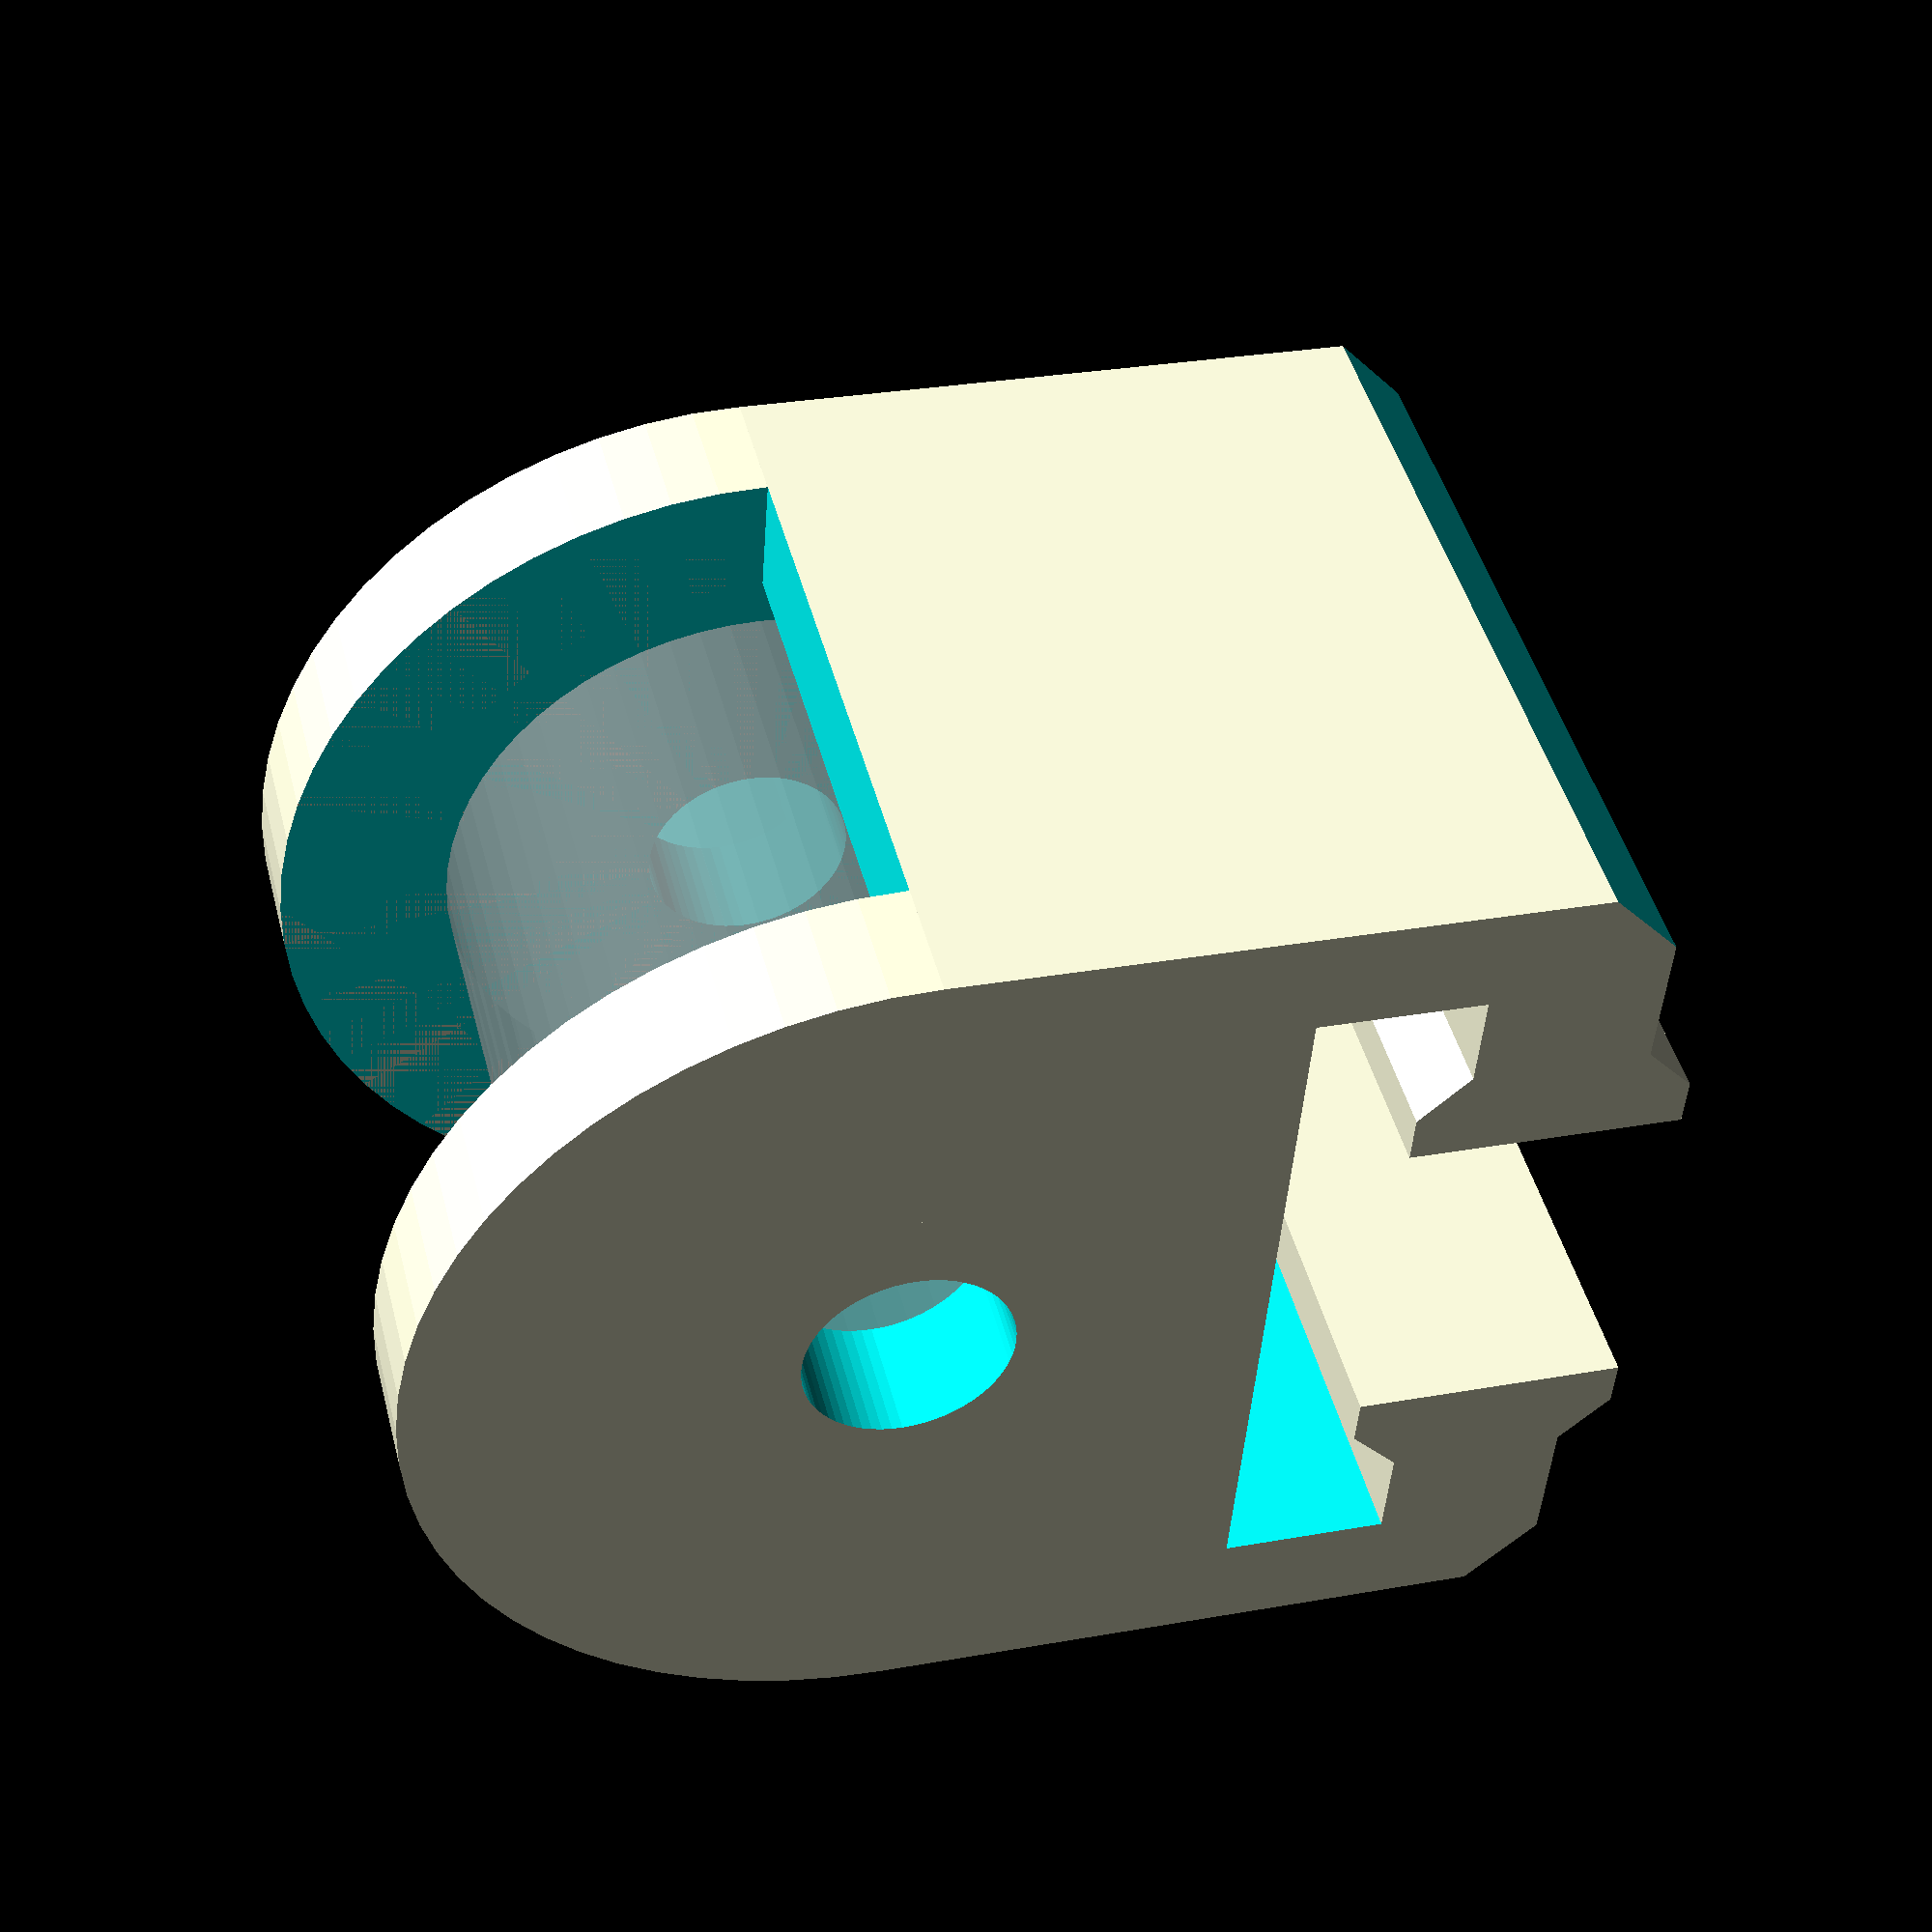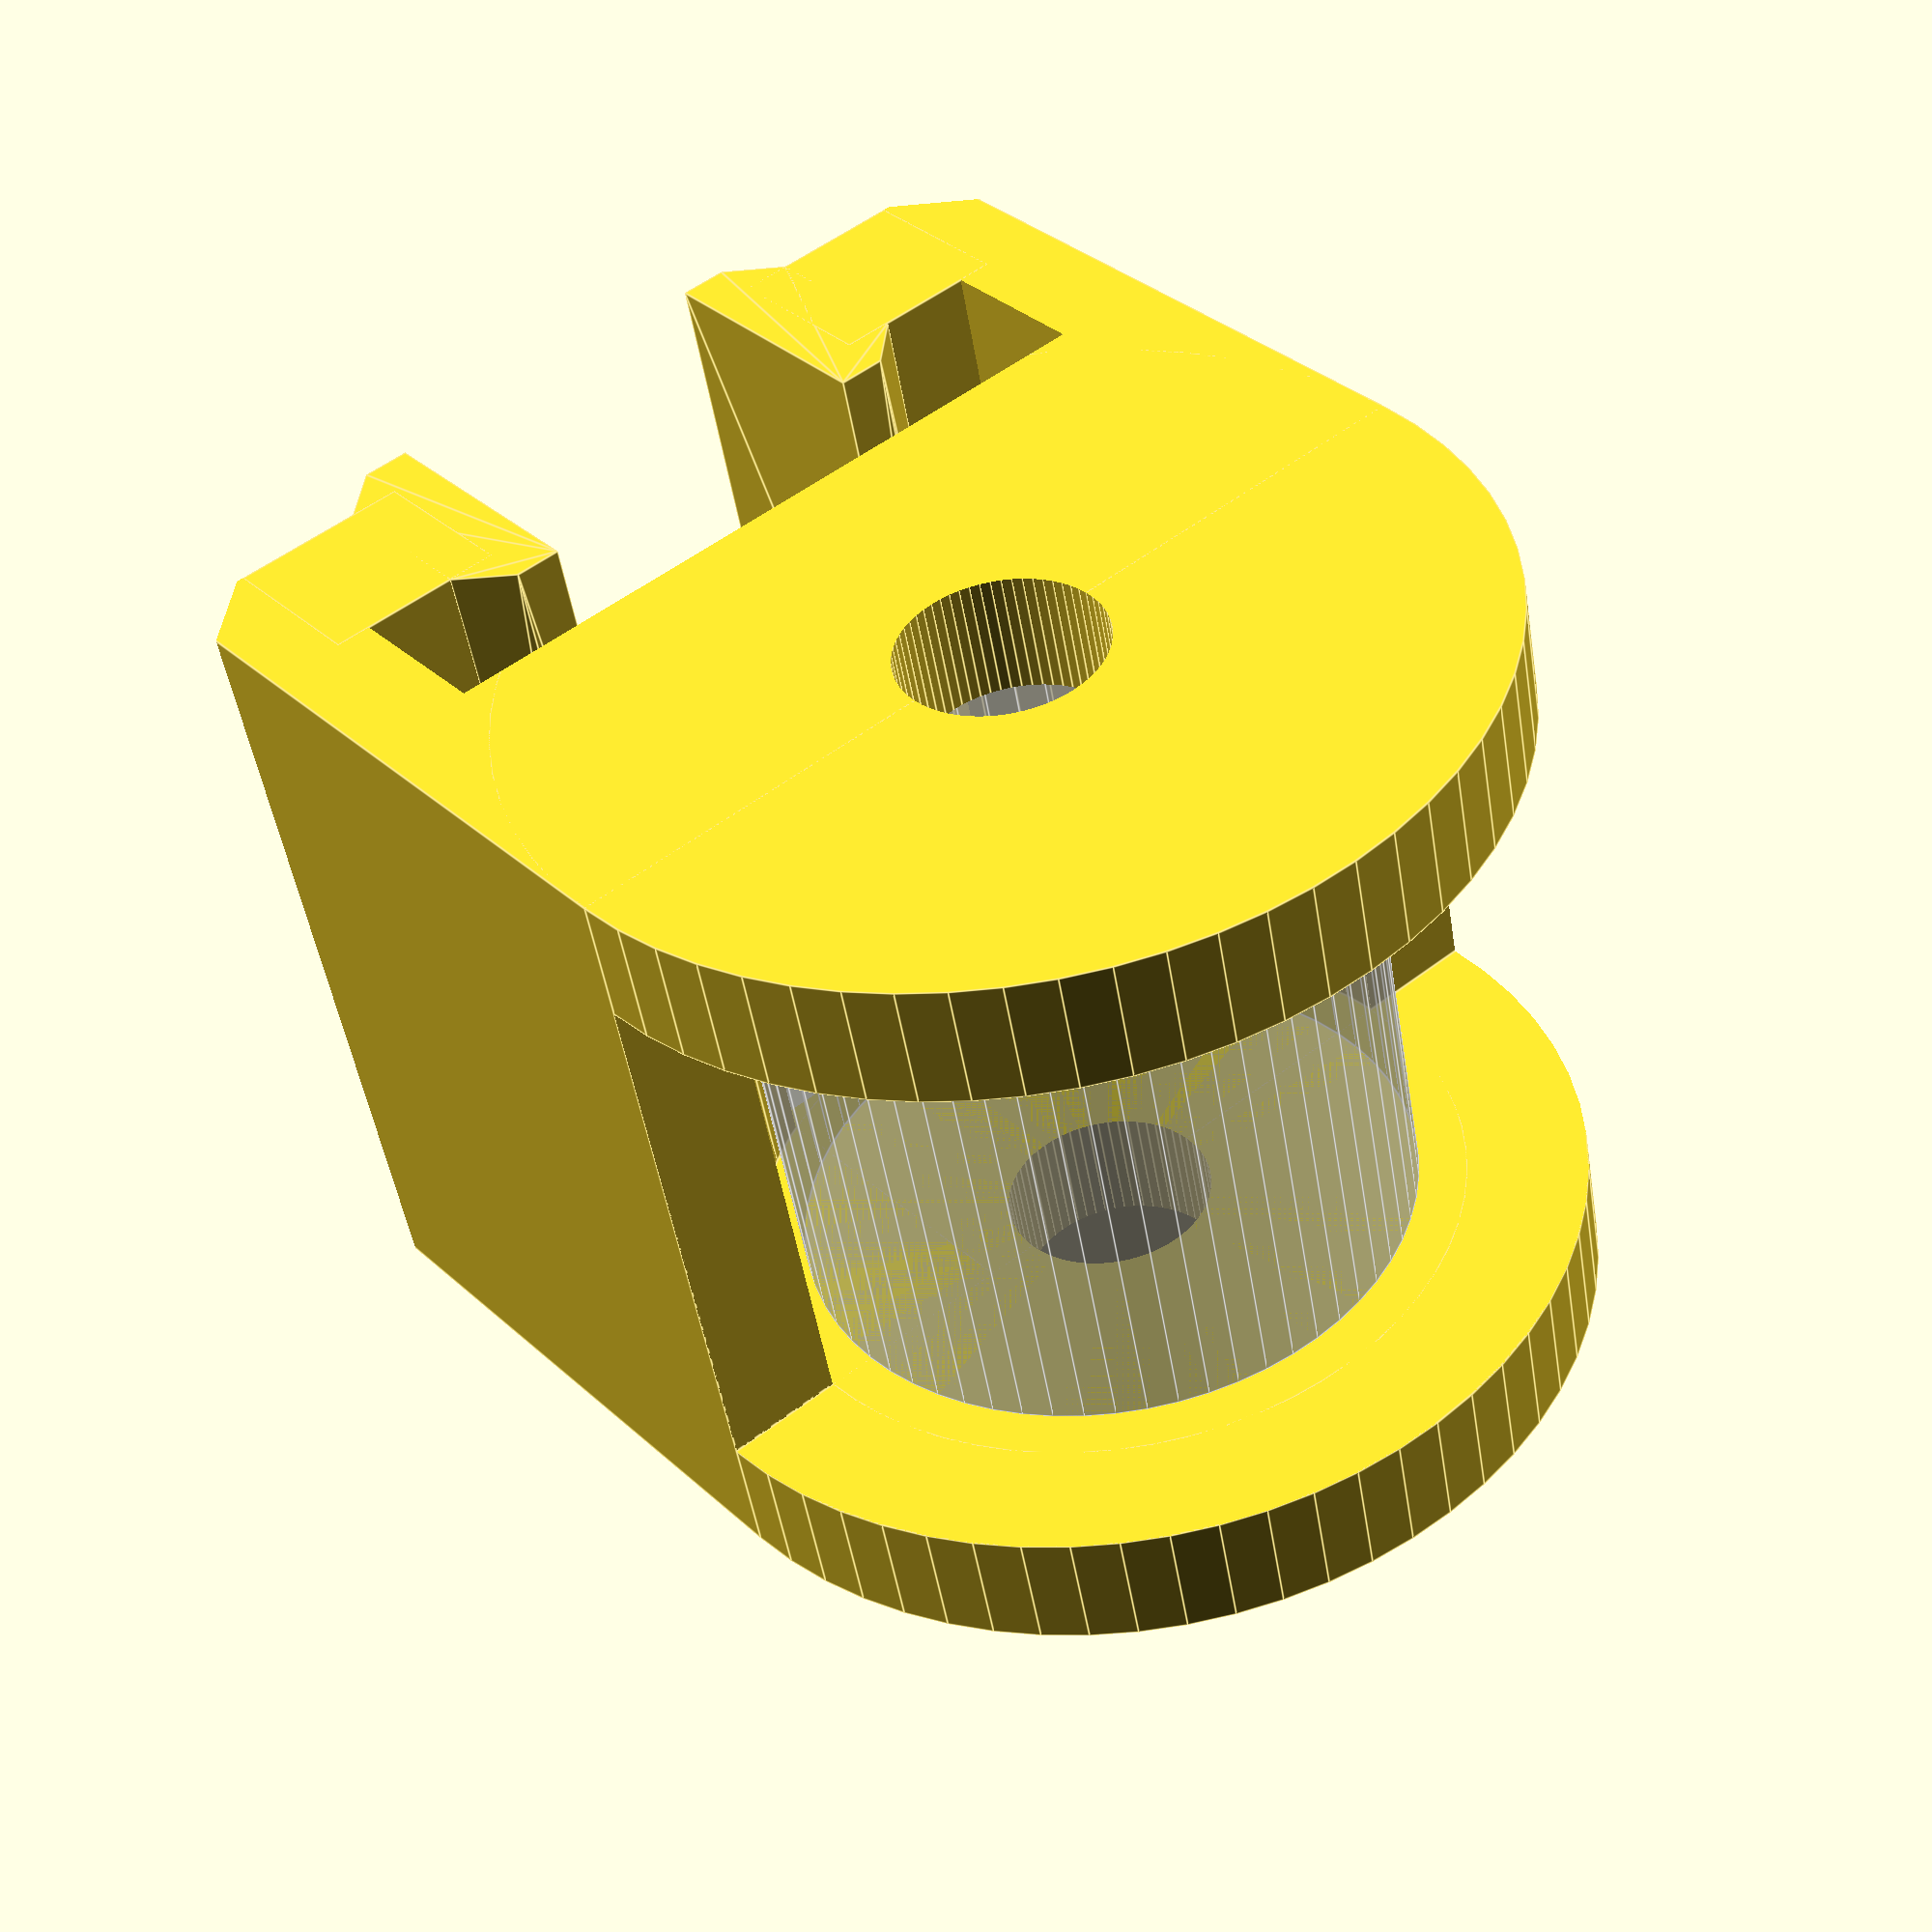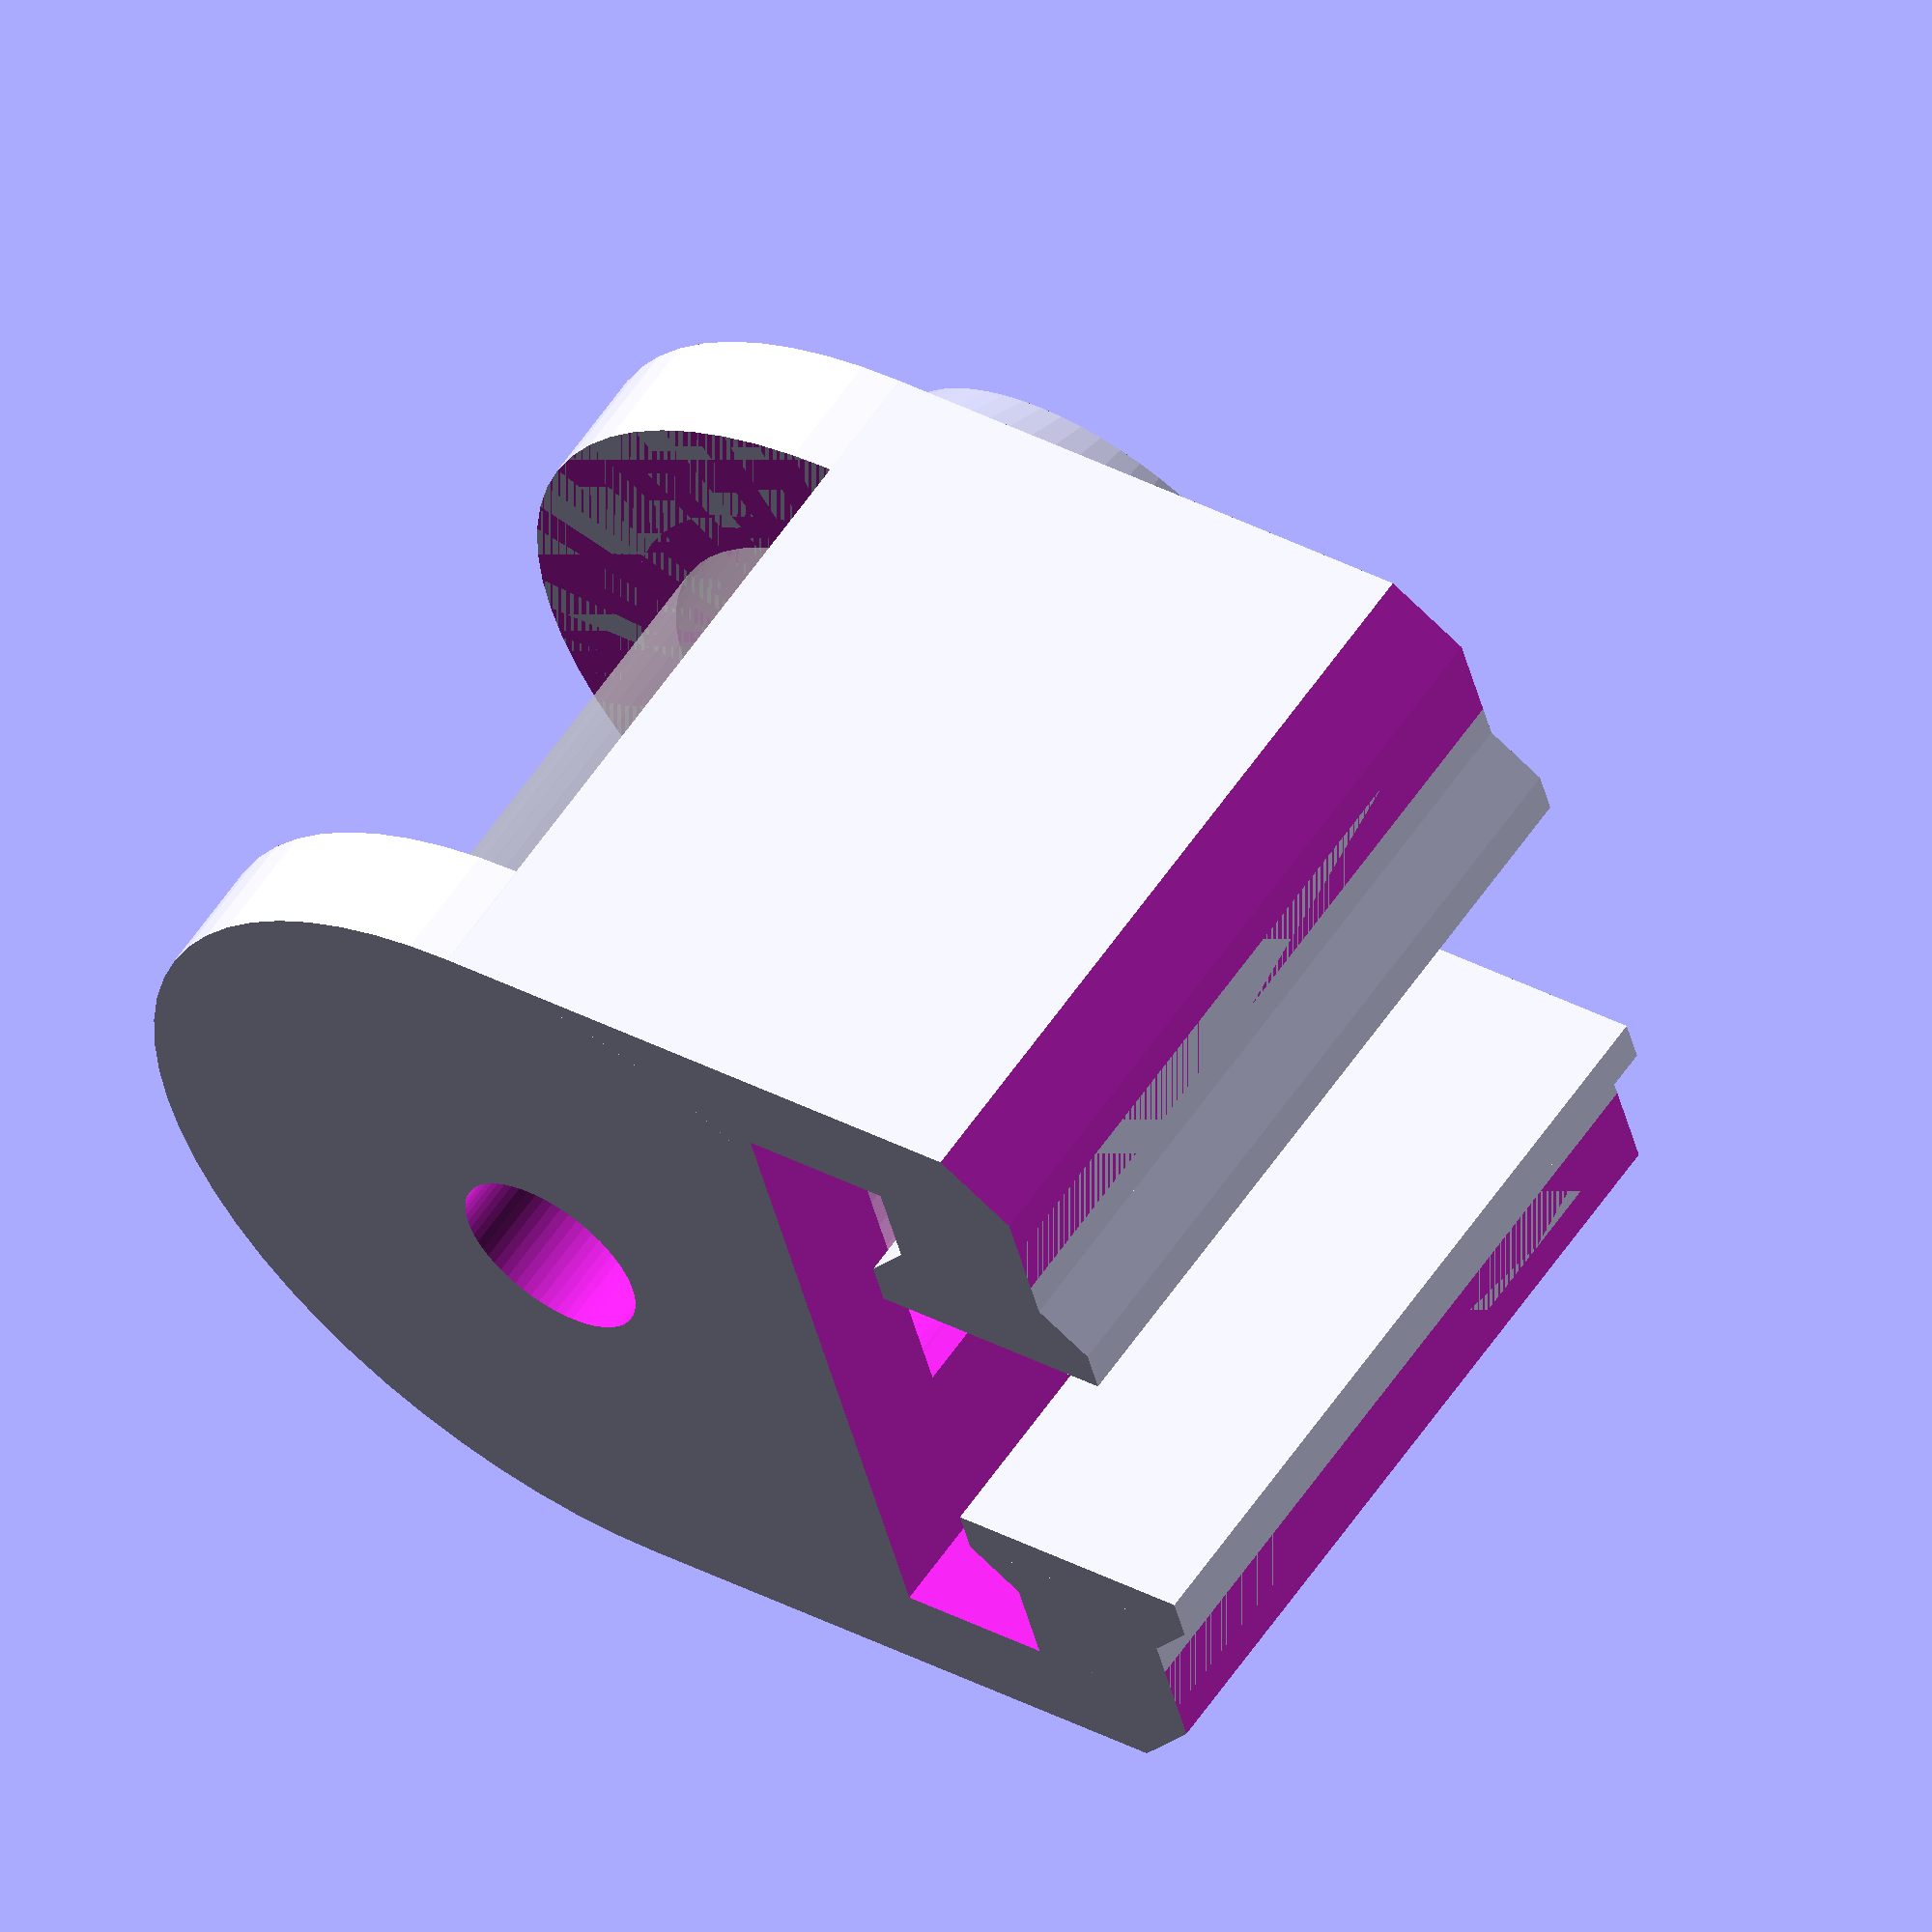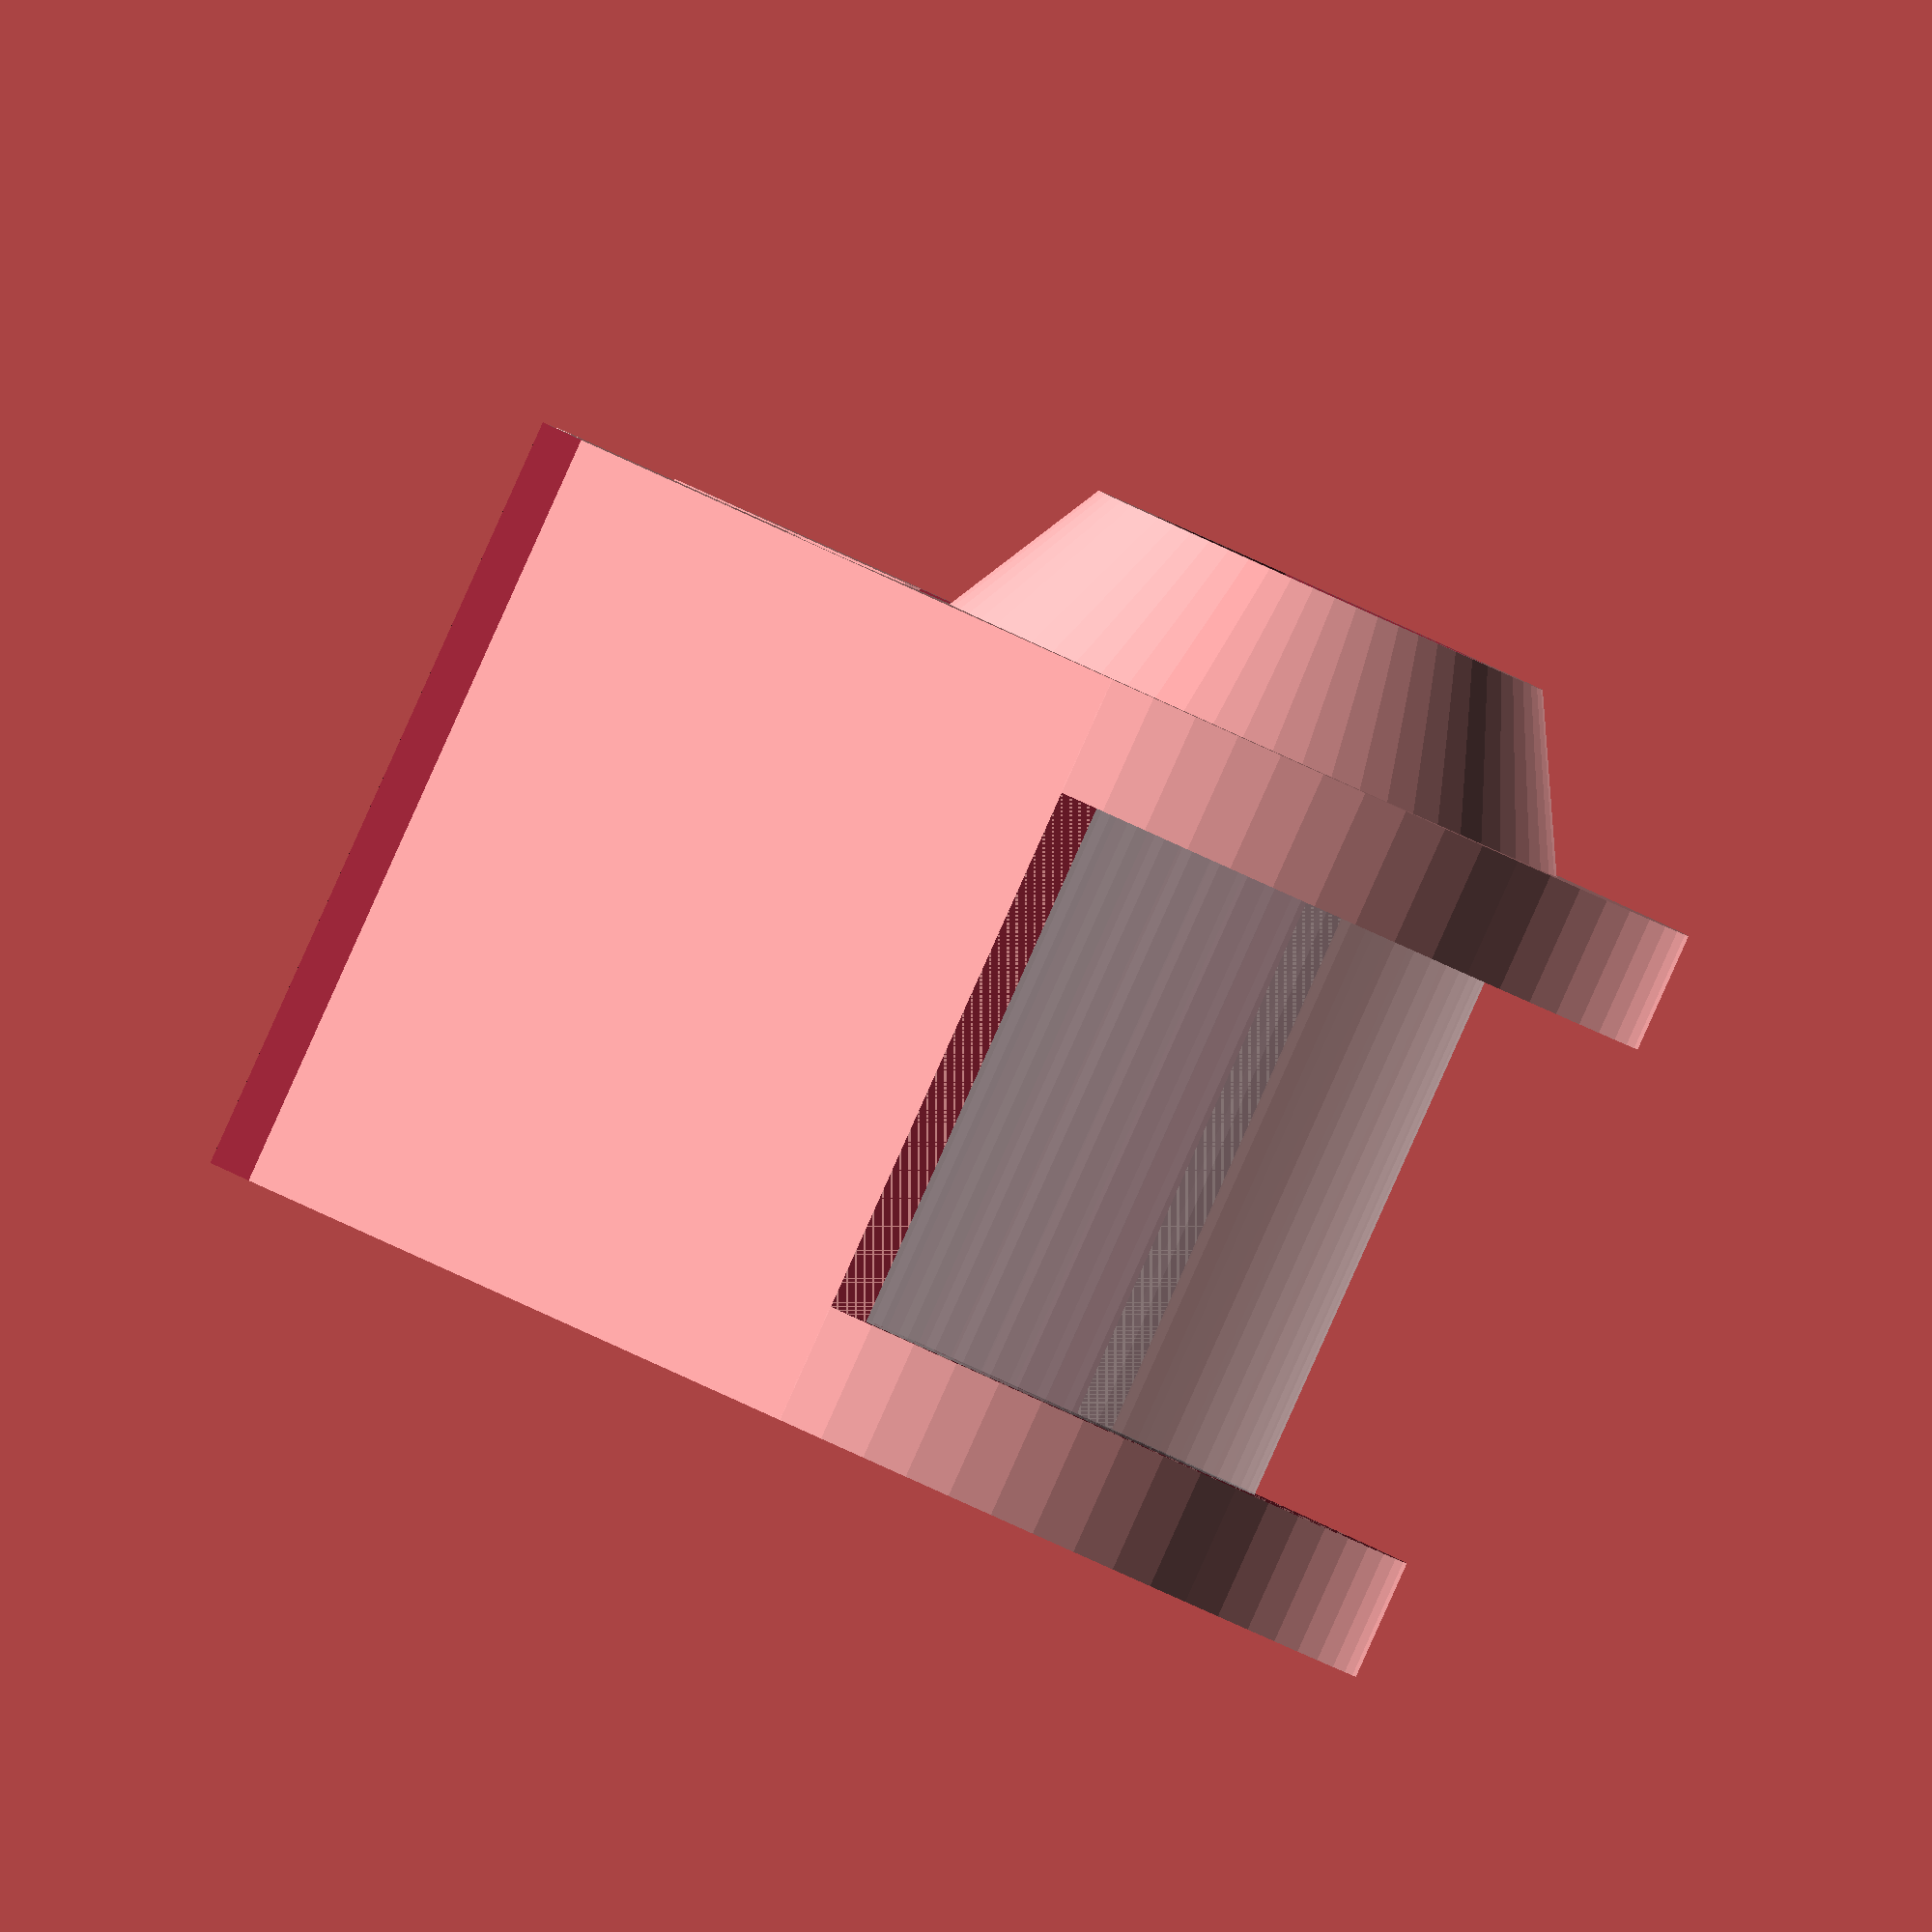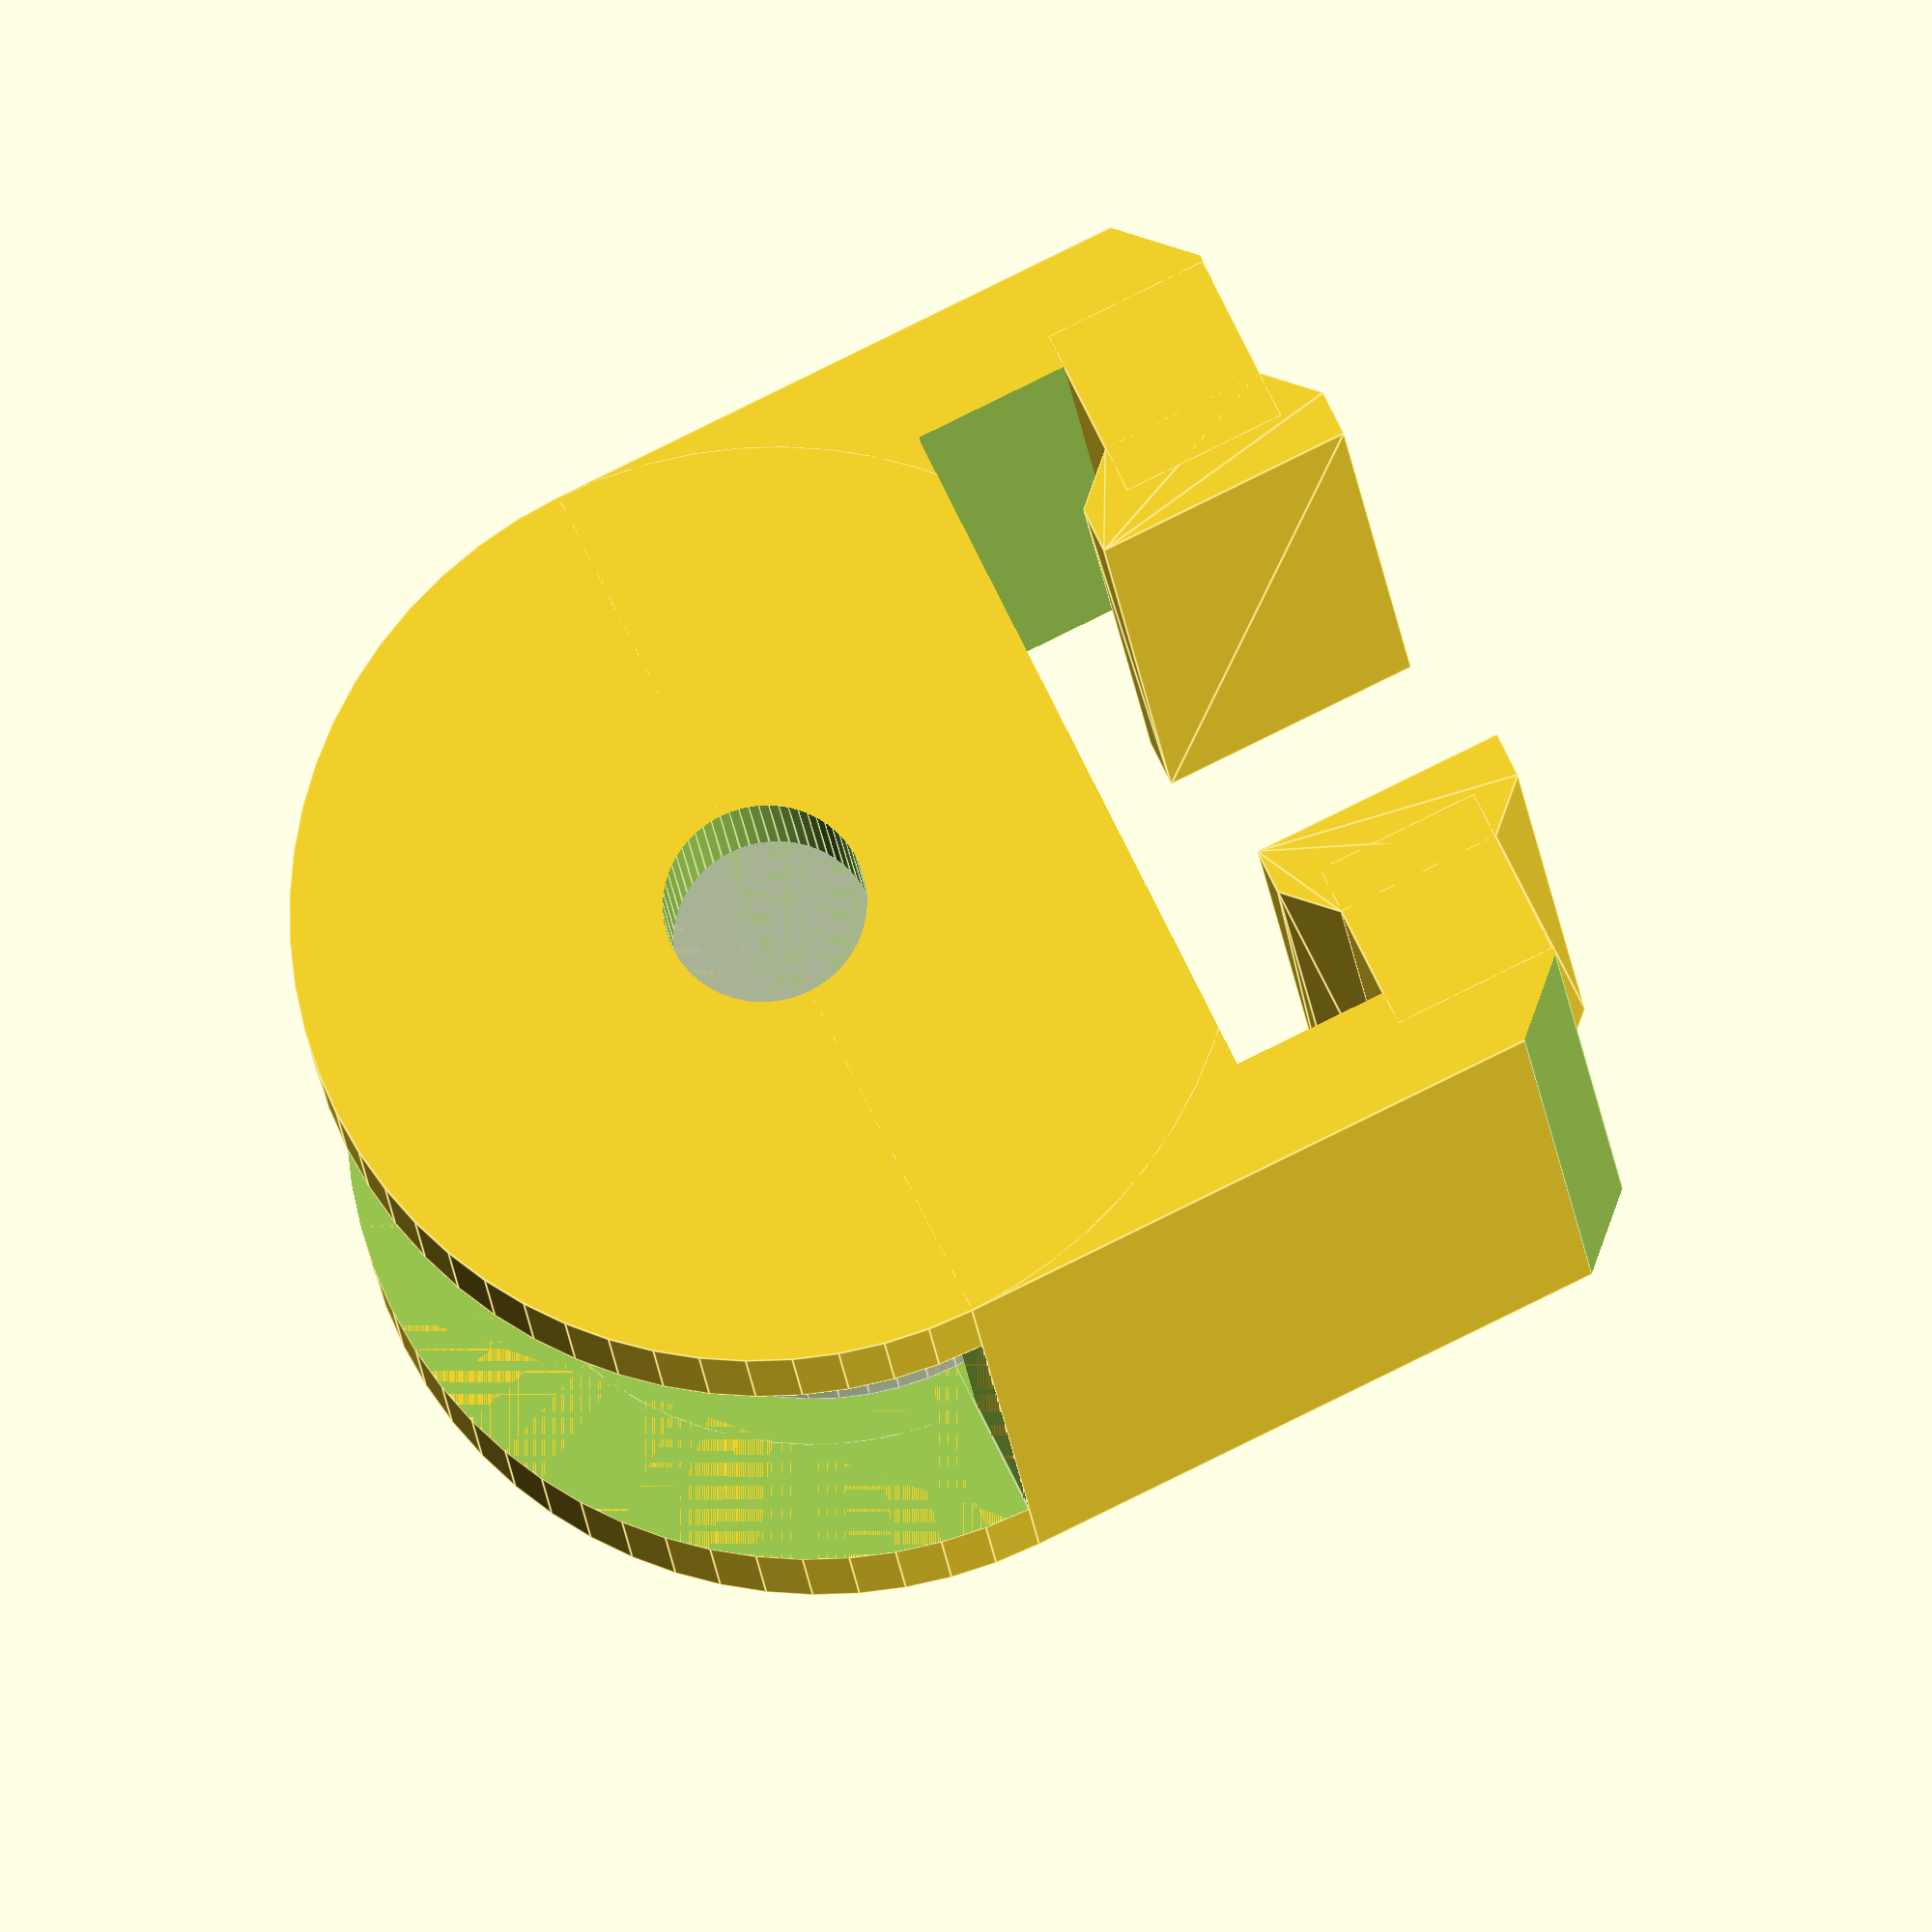
<openscad>

// (C) Radus Linuxbashev 2015
// http://vk.com/linuxbashev

lay=0.2;

m4d=4+0.3;
m4nd = 7.8+0.4;
m4nh=3.4;
m4shd=8.9+0.7;


x=70;				// x length
y=130;			//	y length

bwx=60;			// spool height between sliders
bwy=110;			//	Y length beetween rails

z=3;				// height of base
ry=15;			// rail width

wx=15;			// base part size
wz=10;			// rail height

w=2;


slx=12+5;			// spool rollers X size
slx1=5+5+0.9+0.9;	// roller bearing height with washings

d1=13;		// diameter roller bearings
d2=20;		// diameter flange rollers
d3=d2;		// diameter flange rollers2

dk=205;

osz=wz+1+d1/2;

z2=13;

pw=1;
pw1=1;
py=4;
pph1=wz-4;
pph2=wz-6;

fs=2;

$fn=64;

//---------------------------
module paz(px, ppy, pz, ph) {
difference() {
union() {
hull() {
translate([0,ppy-pw-pw1/2,0]) cube([px, pw1, ph], true);
translate([0,ppy-pw/2,0]) cube([px, pw, pz], true);
} // hl
translate([0,ppy/2-ppy/4,0]) cube([px, ppy, ph], true);
} // un

} // df
} // mod paz;


module sph() {
difference() {
union() {
for (mx=[0,1]) mirror([mx,0,0])
translate([-x/2, 0, z/2]) cube([wx, y, z], true);

for (my=[0,1]) mirror([0,my,0])
for (mx=[0,1]) mirror([mx,0,0])
translate([-x/2, -y/2, z/2]) cylinder(z, wx/2, wx/2, true);

for (my=[0,1]) mirror([0,my,0])
translate([0,bwy/2, (wz+z)/2]) cube([x+wx, ry, wz+z], true);

} // un

for (myy=[0,1]) mirror([0,myy,0])
translate([0,bwy/2,0])
for (my=[0,1]) mirror([0,my,0])
translate([0,-ry/2,z+wz/2]) paz(x+wx+1, py, pph1, pph2);

for (mx=[0,1]) mirror([mx,0,0])
for (my=[0,1]) mirror([0,my,0])
translate([0,-bwy/2,0])
for (myy=[0,1]) mirror([0,myy,0])
translate([-x/2-wx/2, -ry/2, z+wz/2+0.1]) rotate([0,0,45]) cube([fs, fs, wz+0.2], true);

} // df
} // mod sph


module spsl() {
difference() {
union() {
translate([0,0,osz/2]) cube([slx, d2, osz], true);
translate([-slx/2+(slx-slx1)/4,0,osz]) rotate([0,90,0]) cylinder((slx-slx1)/2, d3/2, d3/2, true);

translate([+slx/2-(slx-slx1)/4,0,osz]) rotate([0,90,0]) cylinder((slx-slx1)/2, d3/2, d3/2, true);
} // un

%translate([0,0,osz]) rotate([0,90,0]) cylinder(slx1, d1/2, d1/2, true);


translate([0,0,osz+d2/2]) cube([slx1, d2+1, d2], true);

translate([0,0,osz-d1/2]) cube([slx1, d1/2, d1], true);

translate([0,0,osz]) rotate([0,90,0]) cylinder(slx1, d1/2+1, d1/2+1, true);

translate([0,0,osz]) rotate([0,90,0]) cylinder(slx+1, m4d/2, m4d/2, true);


translate([0,0,wz/2]) cube([slx+1, ry+lay*2, wz+lay*2], true);
} // df
} // mod spsl

module spsl1() {
difference() {
union() {
spsl();
translate([-slx/2-m4nh/2, 0, osz]) rotate([0,90,0]) cylinder(m4nh+0.1, m4nd/2+1, d3/2-3, true);

for (my=[0,1]) mirror([0,my,0])
translate([0,-ry/2,wz/2]) paz(slx, py-lay, pph1-lay*2, pph2-lay*2);

} // un

translate([-slx/2-m4nh, 0, osz]) rotate([0,90,0]) cylinder(m4nh*2+0.2, m4nd/2, m4nd/2, true, $fn=6);

for (my=[0,1]) mirror([0,my,0]) {
translate([-slx/2-1,d2/2-(d2-ry)+1.5,(wz-pph2+lay*2)/2]) mirror([0,0,1]) cube([slx+2, (d2-ry), wz]);
translate([0,d2/2,(wz-pph2+lay*2)/2]) rotate([45,0,0]) cube([slx+1, fs, fs], true);
} // for

//translate([slx/2,0,osz]) rotate([45,0,0]) translate([0,d2/2+d1/2,0]) cube([slx, d2, d2], true);

} // df
} // mod spsl1


module spsl22() {
difference() {
union() {
translate([0,0,z2/2]) cube([slx, d2, z2], true);

for (my=[0,1]) mirror([0,my,0]) {
translate([0,-d2/2,z2+w]) rotate([-90,0,0]) cylinder((d2-ry)/2, slx/2, slx/2);
translate([0,-d2/2+((d2-ry)/2)/2,z2]) cube([slx, (d2-ry)/2, w*2], true);
} // for

} // un

translate([0,0,z2+w]) rotate([-90,0,0]) cylinder(d2+1, 2.5/2, 2.5/2, $fn=8, true);

translate([0,0,wz/2]) cube([slx+1, ry+lay*2, wz+lay*4], true);




} // df
} // mod spsl

module spsl2() {
difference() {
union() {
spsl22();

for (my=[0,1]) mirror([0,my,0])
translate([0,-ry/2,wz/2]) paz(slx, py-lay, pph1-lay*2, pph2-lay*2);

} // un


for (my=[0,1]) mirror([0,my,0]) {
translate([-slx/2-1,d2/2-(d2-ry)+1.5,(wz-pph2+lay*2)/2]) mirror([0,0,1]) cube([slx+2, (d2-ry), wz]);
translate([0,d2/2,(wz-pph2+lay*2)/2]) rotate([45,0,0]) cube([slx+1, fs, fs], true);
} // for

//translate([slx/2,0,osz]) rotate([45,0,0]) translate([0,d2/2+d1/2,0]) cube([slx, d2, d2], true);

} // df
} // mod spsl2



// ---------------------------

//%translate([0,0,dk/2+12]) rotate([0,90,0]) cylinder(bwx, dk/2, dk/2, true);

//sph();

//for (my=[0,1]) mirror([0,my,0])
//for (mx=[0,1]) mirror([mx,0,0])
//translate([-bwx/2, -bwy/2, z])
spsl1();

//translate([0, -bwy/2, z])
//spsl2();


</openscad>
<views>
elev=331.0 azim=16.0 roll=75.1 proj=p view=wireframe
elev=147.2 azim=78.0 roll=218.6 proj=p view=edges
elev=326.6 azim=21.2 roll=126.7 proj=o view=solid
elev=129.5 azim=324.3 roll=239.7 proj=o view=solid
elev=277.1 azim=259.2 roll=63.8 proj=o view=edges
</views>
